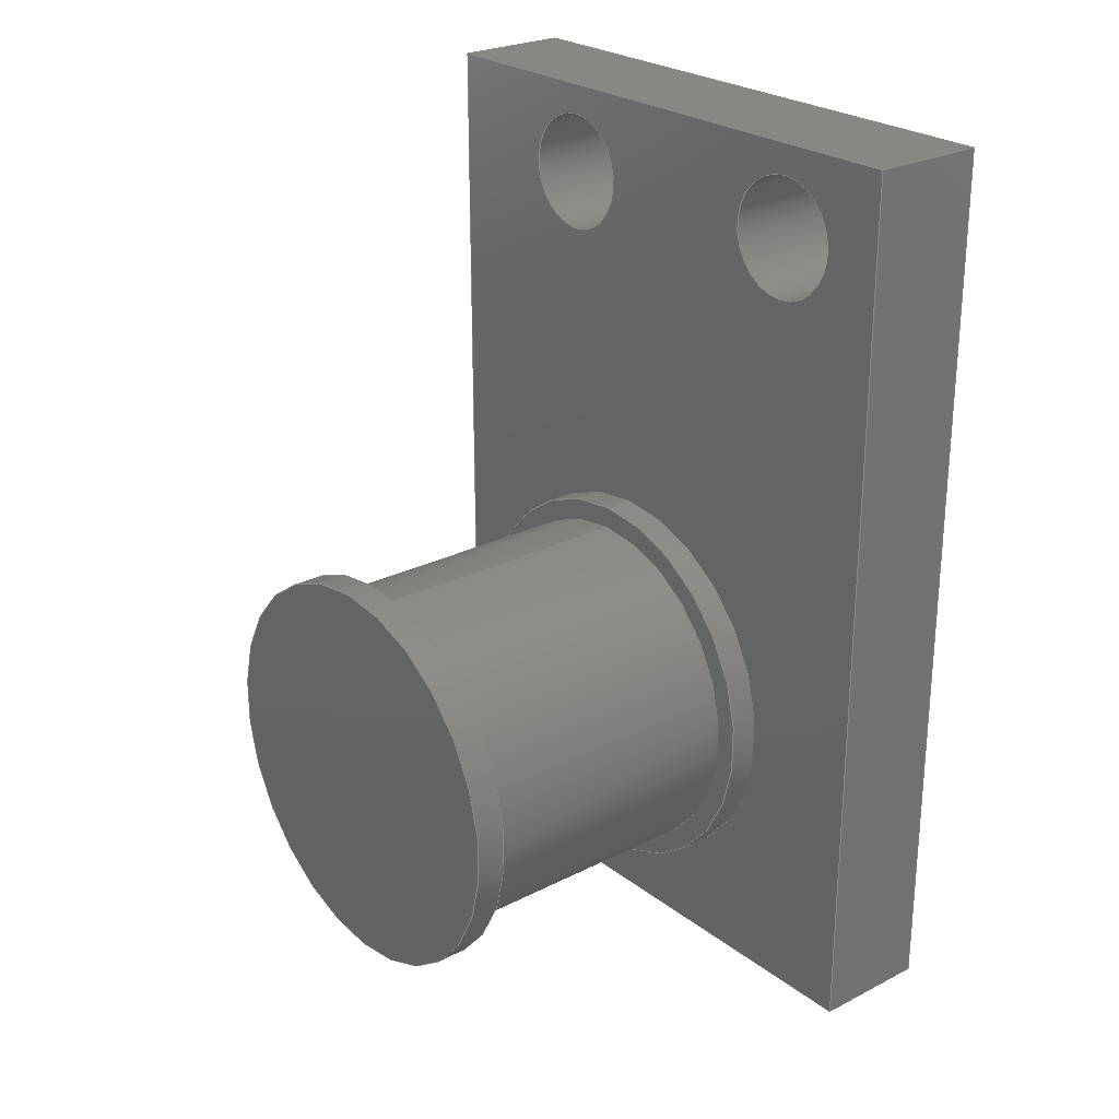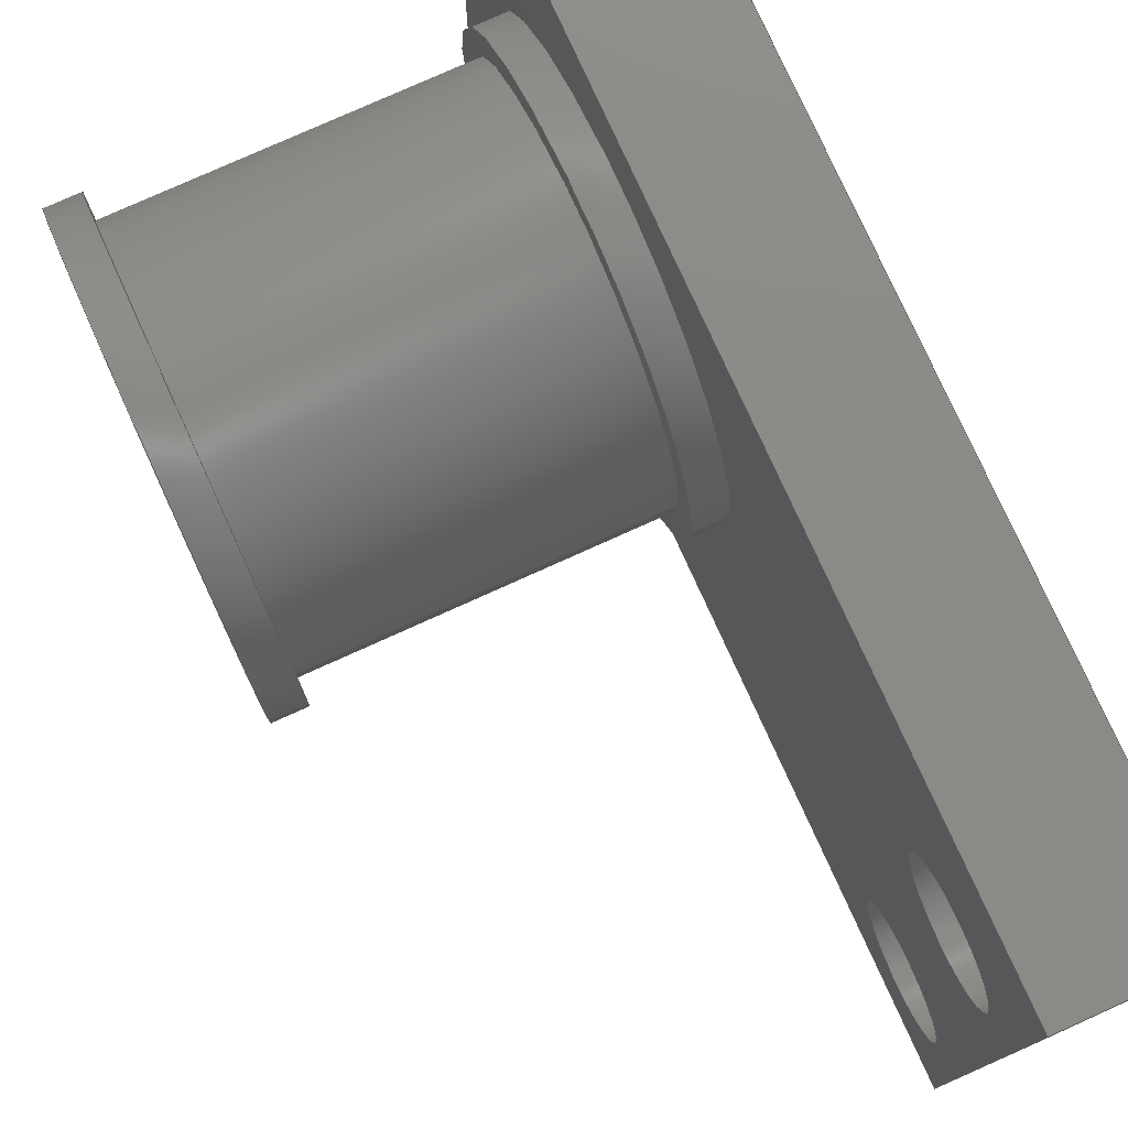
<metadata>
{"format":"step","ext":"step","renderer":"f3d","projection":"perspective","resolution":1024,"background":"white","views":[{"elev":25.2,"azim":-39.4,"up":"+Z"},{"elev":77.6,"azim":-24.3,"up":"+Y"}]}
</metadata>
<code>
ISO-10303-21;
DATA;
#1=MECHANICAL_DESIGN_GEOMETRIC_PRESENTATION_REPRESENTATION('',(#4),#387);
#2=SHAPE_REPRESENTATION_RELATIONSHIP('SRR','None',#394,#3);
#3=ADVANCED_BREP_SHAPE_REPRESENTATION('',(#5),#386);
#4=STYLED_ITEM('',(#403),#5);
#5=MANIFOLD_SOLID_BREP('Body1',#219);
#6=FACE_BOUND('',#38,.T.);
#7=FACE_BOUND('',#41,.T.);
#8=FACE_BOUND('',#51,.T.);
#9=FACE_BOUND('',#52,.T.);
#10=FACE_BOUND('',#54,.T.);
#11=FACE_BOUND('',#55,.T.);
#12=FACE_BOUND('',#56,.T.);
#13=PLANE('',#236);
#14=PLANE('',#241);
#15=PLANE('',#244);
#16=PLANE('',#245);
#17=PLANE('',#246);
#18=PLANE('',#253);
#19=PLANE('',#254);
#20=PLANE('',#255);
#21=PLANE('',#256);
#22=FACE_OUTER_BOUND('',#36,.T.);
#23=FACE_OUTER_BOUND('',#37,.T.);
#24=FACE_OUTER_BOUND('',#39,.T.);
#25=FACE_OUTER_BOUND('',#40,.T.);
#26=FACE_OUTER_BOUND('',#42,.T.);
#27=FACE_OUTER_BOUND('',#43,.T.);
#28=FACE_OUTER_BOUND('',#44,.T.);
#29=FACE_OUTER_BOUND('',#45,.T.);
#30=FACE_OUTER_BOUND('',#46,.T.);
#31=FACE_OUTER_BOUND('',#47,.T.);
#32=FACE_OUTER_BOUND('',#48,.T.);
#33=FACE_OUTER_BOUND('',#49,.T.);
#34=FACE_OUTER_BOUND('',#50,.T.);
#35=FACE_OUTER_BOUND('',#53,.T.);
#36=EDGE_LOOP('',(#146,#147,#148,#149));
#37=EDGE_LOOP('',(#150));
#38=EDGE_LOOP('',(#151));
#39=EDGE_LOOP('',(#152,#153,#154,#155));
#40=EDGE_LOOP('',(#156));
#41=EDGE_LOOP('',(#157));
#42=EDGE_LOOP('',(#158,#159,#160,#161));
#43=EDGE_LOOP('',(#162));
#44=EDGE_LOOP('',(#163,#164,#165,#166));
#45=EDGE_LOOP('',(#167,#168,#169,#170));
#46=EDGE_LOOP('',(#171,#172,#173,#174));
#47=EDGE_LOOP('',(#175,#176,#177,#178));
#48=EDGE_LOOP('',(#179,#180,#181,#182));
#49=EDGE_LOOP('',(#183,#184,#185,#186));
#50=EDGE_LOOP('',(#187,#188,#189,#190));
#51=EDGE_LOOP('',(#191));
#52=EDGE_LOOP('',(#192));
#53=EDGE_LOOP('',(#193,#194,#195,#196));
#54=EDGE_LOOP('',(#197));
#55=EDGE_LOOP('',(#198));
#56=EDGE_LOOP('',(#199));
#57=LINE('',#329,#74);
#58=LINE('',#338,#75);
#59=LINE('',#344,#76);
#60=LINE('',#349,#77);
#61=LINE('',#351,#78);
#62=LINE('',#353,#79);
#63=LINE('',#354,#80);
#64=LINE('',#358,#81);
#65=LINE('',#360,#82);
#66=LINE('',#362,#83);
#67=LINE('',#363,#84);
#68=LINE('',#368,#85);
#69=LINE('',#374,#86);
#70=LINE('',#377,#87);
#71=LINE('',#378,#88);
#72=LINE('',#380,#89);
#73=LINE('',#381,#90);
#74=VECTOR('',#263,6.75);
#75=VECTOR('',#274,6.75);
#76=VECTOR('',#283,6);
#77=VECTOR('',#288,10);
#78=VECTOR('',#289,10);
#79=VECTOR('',#290,10);
#80=VECTOR('',#291,10);
#81=VECTOR('',#294,10);
#82=VECTOR('',#295,10);
#83=VECTOR('',#296,10);
#84=VECTOR('',#297,10);
#85=VECTOR('',#302,2);
#86=VECTOR('',#309,2);
#87=VECTOR('',#314,10);
#88=VECTOR('',#315,10);
#89=VECTOR('',#318,10);
#90=VECTOR('',#319,10);
#91=CIRCLE('',#234,6.75);
#92=CIRCLE('',#235,6.75);
#93=CIRCLE('',#237,6);
#94=CIRCLE('',#239,6.75);
#95=CIRCLE('',#240,6.75);
#96=CIRCLE('',#242,6);
#97=CIRCLE('',#248,2);
#98=CIRCLE('',#249,2);
#99=CIRCLE('',#251,2);
#100=CIRCLE('',#252,2);
#101=VERTEX_POINT('',#326);
#102=VERTEX_POINT('',#328);
#103=VERTEX_POINT('',#332);
#104=VERTEX_POINT('',#335);
#105=VERTEX_POINT('',#337);
#106=VERTEX_POINT('',#341);
#107=VERTEX_POINT('',#347);
#108=VERTEX_POINT('',#348);
#109=VERTEX_POINT('',#350);
#110=VERTEX_POINT('',#352);
#111=VERTEX_POINT('',#356);
#112=VERTEX_POINT('',#357);
#113=VERTEX_POINT('',#359);
#114=VERTEX_POINT('',#361);
#115=VERTEX_POINT('',#365);
#116=VERTEX_POINT('',#367);
#117=VERTEX_POINT('',#371);
#118=VERTEX_POINT('',#373);
#119=EDGE_CURVE('',#101,#101,#91,.T.);
#120=EDGE_CURVE('',#101,#102,#57,.T.);
#121=EDGE_CURVE('',#102,#102,#92,.T.);
#122=EDGE_CURVE('',#103,#103,#93,.T.);
#123=EDGE_CURVE('',#104,#104,#94,.T.);
#124=EDGE_CURVE('',#104,#105,#58,.T.);
#125=EDGE_CURVE('',#105,#105,#95,.T.);
#126=EDGE_CURVE('',#106,#106,#96,.T.);
#127=EDGE_CURVE('',#103,#106,#59,.T.);
#128=EDGE_CURVE('',#107,#108,#60,.T.);
#129=EDGE_CURVE('',#108,#109,#61,.T.);
#130=EDGE_CURVE('',#109,#110,#62,.T.);
#131=EDGE_CURVE('',#110,#107,#63,.T.);
#132=EDGE_CURVE('',#111,#112,#64,.T.);
#133=EDGE_CURVE('',#112,#113,#65,.T.);
#134=EDGE_CURVE('',#113,#114,#66,.T.);
#135=EDGE_CURVE('',#114,#111,#67,.T.);
#136=EDGE_CURVE('',#115,#115,#97,.T.);
#137=EDGE_CURVE('',#115,#116,#68,.T.);
#138=EDGE_CURVE('',#116,#116,#98,.T.);
#139=EDGE_CURVE('',#117,#117,#99,.T.);
#140=EDGE_CURVE('',#117,#118,#69,.T.);
#141=EDGE_CURVE('',#118,#118,#100,.T.);
#142=EDGE_CURVE('',#107,#112,#70,.T.);
#143=EDGE_CURVE('',#110,#113,#71,.T.);
#144=EDGE_CURVE('',#111,#108,#72,.T.);
#145=EDGE_CURVE('',#114,#109,#73,.T.);
#146=ORIENTED_EDGE('',*,*,#119,.F.);
#147=ORIENTED_EDGE('',*,*,#120,.T.);
#148=ORIENTED_EDGE('',*,*,#121,.F.);
#149=ORIENTED_EDGE('',*,*,#120,.F.);
#150=ORIENTED_EDGE('',*,*,#119,.T.);
#151=ORIENTED_EDGE('',*,*,#122,.F.);
#152=ORIENTED_EDGE('',*,*,#123,.F.);
#153=ORIENTED_EDGE('',*,*,#124,.T.);
#154=ORIENTED_EDGE('',*,*,#125,.F.);
#155=ORIENTED_EDGE('',*,*,#124,.F.);
#156=ORIENTED_EDGE('',*,*,#123,.T.);
#157=ORIENTED_EDGE('',*,*,#126,.F.);
#158=ORIENTED_EDGE('',*,*,#122,.T.);
#159=ORIENTED_EDGE('',*,*,#127,.T.);
#160=ORIENTED_EDGE('',*,*,#126,.T.);
#161=ORIENTED_EDGE('',*,*,#127,.F.);
#162=ORIENTED_EDGE('',*,*,#121,.T.);
#163=ORIENTED_EDGE('',*,*,#128,.T.);
#164=ORIENTED_EDGE('',*,*,#129,.T.);
#165=ORIENTED_EDGE('',*,*,#130,.T.);
#166=ORIENTED_EDGE('',*,*,#131,.T.);
#167=ORIENTED_EDGE('',*,*,#132,.T.);
#168=ORIENTED_EDGE('',*,*,#133,.T.);
#169=ORIENTED_EDGE('',*,*,#134,.T.);
#170=ORIENTED_EDGE('',*,*,#135,.T.);
#171=ORIENTED_EDGE('',*,*,#136,.F.);
#172=ORIENTED_EDGE('',*,*,#137,.T.);
#173=ORIENTED_EDGE('',*,*,#138,.T.);
#174=ORIENTED_EDGE('',*,*,#137,.F.);
#175=ORIENTED_EDGE('',*,*,#139,.F.);
#176=ORIENTED_EDGE('',*,*,#140,.T.);
#177=ORIENTED_EDGE('',*,*,#141,.T.);
#178=ORIENTED_EDGE('',*,*,#140,.F.);
#179=ORIENTED_EDGE('',*,*,#142,.F.);
#180=ORIENTED_EDGE('',*,*,#131,.F.);
#181=ORIENTED_EDGE('',*,*,#143,.T.);
#182=ORIENTED_EDGE('',*,*,#133,.F.);
#183=ORIENTED_EDGE('',*,*,#144,.F.);
#184=ORIENTED_EDGE('',*,*,#135,.F.);
#185=ORIENTED_EDGE('',*,*,#145,.T.);
#186=ORIENTED_EDGE('',*,*,#129,.F.);
#187=ORIENTED_EDGE('',*,*,#145,.F.);
#188=ORIENTED_EDGE('',*,*,#134,.F.);
#189=ORIENTED_EDGE('',*,*,#143,.F.);
#190=ORIENTED_EDGE('',*,*,#130,.F.);
#191=ORIENTED_EDGE('',*,*,#139,.T.);
#192=ORIENTED_EDGE('',*,*,#136,.T.);
#193=ORIENTED_EDGE('',*,*,#142,.T.);
#194=ORIENTED_EDGE('',*,*,#132,.F.);
#195=ORIENTED_EDGE('',*,*,#144,.T.);
#196=ORIENTED_EDGE('',*,*,#128,.F.);
#197=ORIENTED_EDGE('',*,*,#125,.T.);
#198=ORIENTED_EDGE('',*,*,#141,.F.);
#199=ORIENTED_EDGE('',*,*,#138,.F.);
#200=CYLINDRICAL_SURFACE('',#233,6.75);
#201=CYLINDRICAL_SURFACE('',#238,6.75);
#202=CYLINDRICAL_SURFACE('',#243,6);
#203=CYLINDRICAL_SURFACE('',#247,2);
#204=CYLINDRICAL_SURFACE('',#250,2);
#205=ADVANCED_FACE('',(#22),#200,.T.);
#206=ADVANCED_FACE('',(#23,#6),#13,.F.);
#207=ADVANCED_FACE('',(#24),#201,.T.);
#208=ADVANCED_FACE('',(#25,#7),#14,.F.);
#209=ADVANCED_FACE('',(#26),#202,.T.);
#210=ADVANCED_FACE('',(#27),#15,.F.);
#211=ADVANCED_FACE('',(#28),#16,.T.);
#212=ADVANCED_FACE('',(#29),#17,.T.);
#213=ADVANCED_FACE('',(#30),#203,.F.);
#214=ADVANCED_FACE('',(#31),#204,.F.);
#215=ADVANCED_FACE('',(#32),#18,.T.);
#216=ADVANCED_FACE('',(#33),#19,.T.);
#217=ADVANCED_FACE('',(#34,#8,#9),#20,.T.);
#218=ADVANCED_FACE('',(#35,#10,#11,#12),#21,.F.);
#219=CLOSED_SHELL('',(#205,#206,#207,#208,#209,#210,#211,#212,#213,#214,
#215,#216,#217,#218));
#220=DERIVED_UNIT_ELEMENT(#222,1);
#221=DERIVED_UNIT_ELEMENT(#389,-3);
#222=(
MASS_UNIT()
NAMED_UNIT(*)
SI_UNIT(.KILO.,.GRAM.)
);
#223=DERIVED_UNIT((#220,#221));
#224=MEASURE_REPRESENTATION_ITEM('density measure',
POSITIVE_RATIO_MEASURE(7850),#223);
#225=PROPERTY_DEFINITION_REPRESENTATION(#230,#227);
#226=PROPERTY_DEFINITION_REPRESENTATION(#231,#228);
#227=REPRESENTATION('material name',(#229),#386);
#228=REPRESENTATION('density',(#224),#386);
#229=DESCRIPTIVE_REPRESENTATION_ITEM('Steel','Steel');
#230=PROPERTY_DEFINITION('material property','material name',#396);
#231=PROPERTY_DEFINITION('material property','density of part',#396);
#232=AXIS2_PLACEMENT_3D('placement',#324,#257,#258);
#233=AXIS2_PLACEMENT_3D('',#325,#259,#260);
#234=AXIS2_PLACEMENT_3D('',#327,#261,#262);
#235=AXIS2_PLACEMENT_3D('',#330,#264,#265);
#236=AXIS2_PLACEMENT_3D('',#331,#266,#267);
#237=AXIS2_PLACEMENT_3D('',#333,#268,#269);
#238=AXIS2_PLACEMENT_3D('',#334,#270,#271);
#239=AXIS2_PLACEMENT_3D('',#336,#272,#273);
#240=AXIS2_PLACEMENT_3D('',#339,#275,#276);
#241=AXIS2_PLACEMENT_3D('',#340,#277,#278);
#242=AXIS2_PLACEMENT_3D('',#342,#279,#280);
#243=AXIS2_PLACEMENT_3D('',#343,#281,#282);
#244=AXIS2_PLACEMENT_3D('',#345,#284,#285);
#245=AXIS2_PLACEMENT_3D('',#346,#286,#287);
#246=AXIS2_PLACEMENT_3D('',#355,#292,#293);
#247=AXIS2_PLACEMENT_3D('',#364,#298,#299);
#248=AXIS2_PLACEMENT_3D('',#366,#300,#301);
#249=AXIS2_PLACEMENT_3D('',#369,#303,#304);
#250=AXIS2_PLACEMENT_3D('',#370,#305,#306);
#251=AXIS2_PLACEMENT_3D('',#372,#307,#308);
#252=AXIS2_PLACEMENT_3D('',#375,#310,#311);
#253=AXIS2_PLACEMENT_3D('',#376,#312,#313);
#254=AXIS2_PLACEMENT_3D('',#379,#316,#317);
#255=AXIS2_PLACEMENT_3D('',#382,#320,#321);
#256=AXIS2_PLACEMENT_3D('',#383,#322,#323);
#257=DIRECTION('axis',(0,0,1));
#258=DIRECTION('refdir',(1,0,0));
#259=DIRECTION('center_axis',(1,0,0));
#260=DIRECTION('ref_axis',(0,0,1));
#261=DIRECTION('center_axis',(1,0,0));
#262=DIRECTION('ref_axis',(0,0,1));
#263=DIRECTION('',(-1,0,0));
#264=DIRECTION('center_axis',(-1,0,0));
#265=DIRECTION('ref_axis',(0,0,1));
#266=DIRECTION('center_axis',(-1,0,0));
#267=DIRECTION('ref_axis',(0,0,1));
#268=DIRECTION('center_axis',(1,0,0));
#269=DIRECTION('ref_axis',(0,0,-1));
#270=DIRECTION('center_axis',(-1,0,0));
#271=DIRECTION('ref_axis',(0,0,-1));
#272=DIRECTION('center_axis',(-1,0,0));
#273=DIRECTION('ref_axis',(0,0,-1));
#274=DIRECTION('',(1,0,0));
#275=DIRECTION('center_axis',(1,0,0));
#276=DIRECTION('ref_axis',(0,0,-1));
#277=DIRECTION('center_axis',(1,0,0));
#278=DIRECTION('ref_axis',(0,0,-1));
#279=DIRECTION('center_axis',(-1,0,0));
#280=DIRECTION('ref_axis',(0,0,-1));
#281=DIRECTION('center_axis',(-1,0,0));
#282=DIRECTION('ref_axis',(0,0,-1));
#283=DIRECTION('',(1,0,0));
#284=DIRECTION('center_axis',(1,0,0));
#285=DIRECTION('ref_axis',(0,0,-1));
#286=DIRECTION('center_axis',(0,-1,0));
#287=DIRECTION('ref_axis',(0,0,-1));
#288=DIRECTION('',(0,0,-1));
#289=DIRECTION('',(1,0,0));
#290=DIRECTION('',(0,0,1));
#291=DIRECTION('',(-1,0,0));
#292=DIRECTION('center_axis',(0,1,0));
#293=DIRECTION('ref_axis',(0,0,1));
#294=DIRECTION('',(0,0,1));
#295=DIRECTION('',(1,0,0));
#296=DIRECTION('',(0,0,-1));
#297=DIRECTION('',(-1,0,0));
#298=DIRECTION('center_axis',(1,0,0));
#299=DIRECTION('ref_axis',(0,0,-1));
#300=DIRECTION('center_axis',(-1,0,0));
#301=DIRECTION('ref_axis',(0,0,-1));
#302=DIRECTION('',(-1,0,0));
#303=DIRECTION('center_axis',(-1,0,0));
#304=DIRECTION('ref_axis',(0,0,-1));
#305=DIRECTION('center_axis',(1,0,0));
#306=DIRECTION('ref_axis',(0,0,-1));
#307=DIRECTION('center_axis',(-1,0,0));
#308=DIRECTION('ref_axis',(0,0,-1));
#309=DIRECTION('',(-1,0,0));
#310=DIRECTION('center_axis',(-1,0,0));
#311=DIRECTION('ref_axis',(0,0,-1));
#312=DIRECTION('center_axis',(0,0,1));
#313=DIRECTION('ref_axis',(0,-1,0));
#314=DIRECTION('',(0,1,0));
#315=DIRECTION('',(0,1,0));
#316=DIRECTION('center_axis',(0,0,-1));
#317=DIRECTION('ref_axis',(0,1,0));
#318=DIRECTION('',(0,-1,0));
#319=DIRECTION('',(0,-1,0));
#320=DIRECTION('center_axis',(1,0,0));
#321=DIRECTION('ref_axis',(0,0,-1));
#322=DIRECTION('center_axis',(1,0,0));
#323=DIRECTION('ref_axis',(0,0,-1));
#324=CARTESIAN_POINT('',(0,0,0));
#325=CARTESIAN_POINT('Origin',(-12,7,-18));
#326=CARTESIAN_POINT('',(-11,7,-24.75));
#327=CARTESIAN_POINT('Origin',(-11,7,-18));
#328=CARTESIAN_POINT('',(-12,7,-24.75));
#329=CARTESIAN_POINT('',(-12,7,-24.75));
#330=CARTESIAN_POINT('Origin',(-12,7,-18));
#331=CARTESIAN_POINT('Origin',(-11,7,-18));
#332=CARTESIAN_POINT('',(-11,7,-12));
#333=CARTESIAN_POINT('Origin',(-11,7,-18));
#334=CARTESIAN_POINT('Origin',(0,7,-18));
#335=CARTESIAN_POINT('',(-1,7,-11.25));
#336=CARTESIAN_POINT('Origin',(-1,7,-18));
#337=CARTESIAN_POINT('',(0,7,-11.25));
#338=CARTESIAN_POINT('',(0,7,-11.25));
#339=CARTESIAN_POINT('Origin',(0,7,-18));
#340=CARTESIAN_POINT('Origin',(-1,7,-18));
#341=CARTESIAN_POINT('',(-1,7,-12));
#342=CARTESIAN_POINT('Origin',(-1,7,-18));
#343=CARTESIAN_POINT('Origin',(0,7,-18));
#344=CARTESIAN_POINT('',(0,7,-12));
#345=CARTESIAN_POINT('Origin',(-12,7,-18));
#346=CARTESIAN_POINT('Origin',(0,-4,3));
#347=CARTESIAN_POINT('',(0,-4,3));
#348=CARTESIAN_POINT('',(0,-4,-27));
#349=CARTESIAN_POINT('',(0,-4,-27));
#350=CARTESIAN_POINT('',(4,-4,-27));
#351=CARTESIAN_POINT('',(0,-4,-27));
#352=CARTESIAN_POINT('',(4,-4,3));
#353=CARTESIAN_POINT('',(4,-4,-27));
#354=CARTESIAN_POINT('',(0,-4,3));
#355=CARTESIAN_POINT('Origin',(0,16,-27));
#356=CARTESIAN_POINT('',(0,16,-27));
#357=CARTESIAN_POINT('',(0,16,3));
#358=CARTESIAN_POINT('',(0,16,3));
#359=CARTESIAN_POINT('',(4,16,3));
#360=CARTESIAN_POINT('',(0,16,3));
#361=CARTESIAN_POINT('',(4,16,-27));
#362=CARTESIAN_POINT('',(4,16,3));
#363=CARTESIAN_POINT('',(0,16,-27));
#364=CARTESIAN_POINT('Origin',(0,0,0));
#365=CARTESIAN_POINT('',(4,0,2));
#366=CARTESIAN_POINT('Origin',(4,0,0));
#367=CARTESIAN_POINT('',(0,-2.449e-16,2));
#368=CARTESIAN_POINT('',(0,-2.449e-16,2));
#369=CARTESIAN_POINT('Origin',(0,0,0));
#370=CARTESIAN_POINT('Origin',(0,10,-0.0008127));
#371=CARTESIAN_POINT('',(4,10,1.999));
#372=CARTESIAN_POINT('Origin',(4,10,-0.0008127));
#373=CARTESIAN_POINT('',(0,10,1.999));
#374=CARTESIAN_POINT('',(0,10,1.999));
#375=CARTESIAN_POINT('Origin',(0,10,-0.0008127));
#376=CARTESIAN_POINT('Origin',(0,15,3));
#377=CARTESIAN_POINT('',(0,15,3));
#378=CARTESIAN_POINT('',(4,15,3));
#379=CARTESIAN_POINT('Origin',(0,-3,-27));
#380=CARTESIAN_POINT('',(0,-3,-27));
#381=CARTESIAN_POINT('',(4,-3,-27));
#382=CARTESIAN_POINT('Origin',(4,6,-12));
#383=CARTESIAN_POINT('Origin',(0,6,-12));
#384=UNCERTAINTY_MEASURE_WITH_UNIT(LENGTH_MEASURE(0.01),#388,
'DISTANCE_ACCURACY_VALUE',
'Maximum model space distance between geometric entities at asserted c
onnectivities');
#385=UNCERTAINTY_MEASURE_WITH_UNIT(LENGTH_MEASURE(0.01),#388,
'DISTANCE_ACCURACY_VALUE',
'Maximum model space distance between geometric entities at asserted c
onnectivities');
#386=(
GEOMETRIC_REPRESENTATION_CONTEXT(3)
GLOBAL_UNCERTAINTY_ASSIGNED_CONTEXT((#384))
GLOBAL_UNIT_ASSIGNED_CONTEXT((#388,#390,#391))
REPRESENTATION_CONTEXT('','3D')
);
#387=(
GEOMETRIC_REPRESENTATION_CONTEXT(3)
GLOBAL_UNCERTAINTY_ASSIGNED_CONTEXT((#385))
GLOBAL_UNIT_ASSIGNED_CONTEXT((#388,#390,#391))
REPRESENTATION_CONTEXT('','3D')
);
#388=(
LENGTH_UNIT()
NAMED_UNIT(*)
SI_UNIT(.MILLI.,.METRE.)
);
#389=(
LENGTH_UNIT()
NAMED_UNIT(*)
SI_UNIT($,.METRE.)
);
#390=(
NAMED_UNIT(*)
PLANE_ANGLE_UNIT()
SI_UNIT($,.RADIAN.)
);
#391=(
NAMED_UNIT(*)
SI_UNIT($,.STERADIAN.)
SOLID_ANGLE_UNIT()
);
#392=SHAPE_DEFINITION_REPRESENTATION(#393,#394);
#393=PRODUCT_DEFINITION_SHAPE('',$,#396);
#394=SHAPE_REPRESENTATION('',(#232),#386);
#395=PRODUCT_DEFINITION_CONTEXT('part definition',#400,'design');
#396=PRODUCT_DEFINITION('\X2\041A04400435043F043B0435043D04380435\X0\ 
\X2\043Finf\X0\ \X2\04400435043C043D0438\X0\',
'\X2\041A04400435043F043B0435043D04380435\X0\ \X2\043Finf\X0\ \X2\04400435043C043D0438\X0\ 
v7',#397,#395);
#397=PRODUCT_DEFINITION_FORMATION('',$,#402);
#398=PRODUCT_RELATED_PRODUCT_CATEGORY(
'\X2\041A04400435043F043B0435043D04380435\X0\ \X2\043Finf\X0\ \X2\04400435043C043D0438\X0\ 
v7','\X2\041A04400435043F043B0435043D04380435\X0\ \X2\043Finf\X0\ 
\X2\04400435043C043D0438\X0\ v7',(#402));
#399=APPLICATION_PROTOCOL_DEFINITION('international standard',
'automotive_design',2009,#400);
#400=APPLICATION_CONTEXT(
'Core Data for Automotive Mechanical Design Process');
#401=PRODUCT_CONTEXT('part definition',#400,'mechanical');
#402=PRODUCT('\X2\041A04400435043F043B0435043D04380435\X0\ \X2\043Finf\X0\ 
\X2\04400435043C043D0438\X0\','\X2\041A04400435043F043B0435043D04380435\X0\ 
\X2\043Finf\X0\ \X2\04400435043C043D0438\X0\ v7',$,(#401));
#403=PRESENTATION_STYLE_ASSIGNMENT((#404));
#404=SURFACE_STYLE_USAGE(.BOTH.,#405);
#405=SURFACE_SIDE_STYLE('',(#406));
#406=SURFACE_STYLE_FILL_AREA(#407);
#407=FILL_AREA_STYLE('Steel - Satin',(#408));
#408=FILL_AREA_STYLE_COLOUR('Steel - Satin',#409);
#409=COLOUR_RGB('Steel - Satin',0.6275,0.6275,0.6275);
ENDSEC;
END-ISO-10303-21;

</code>
